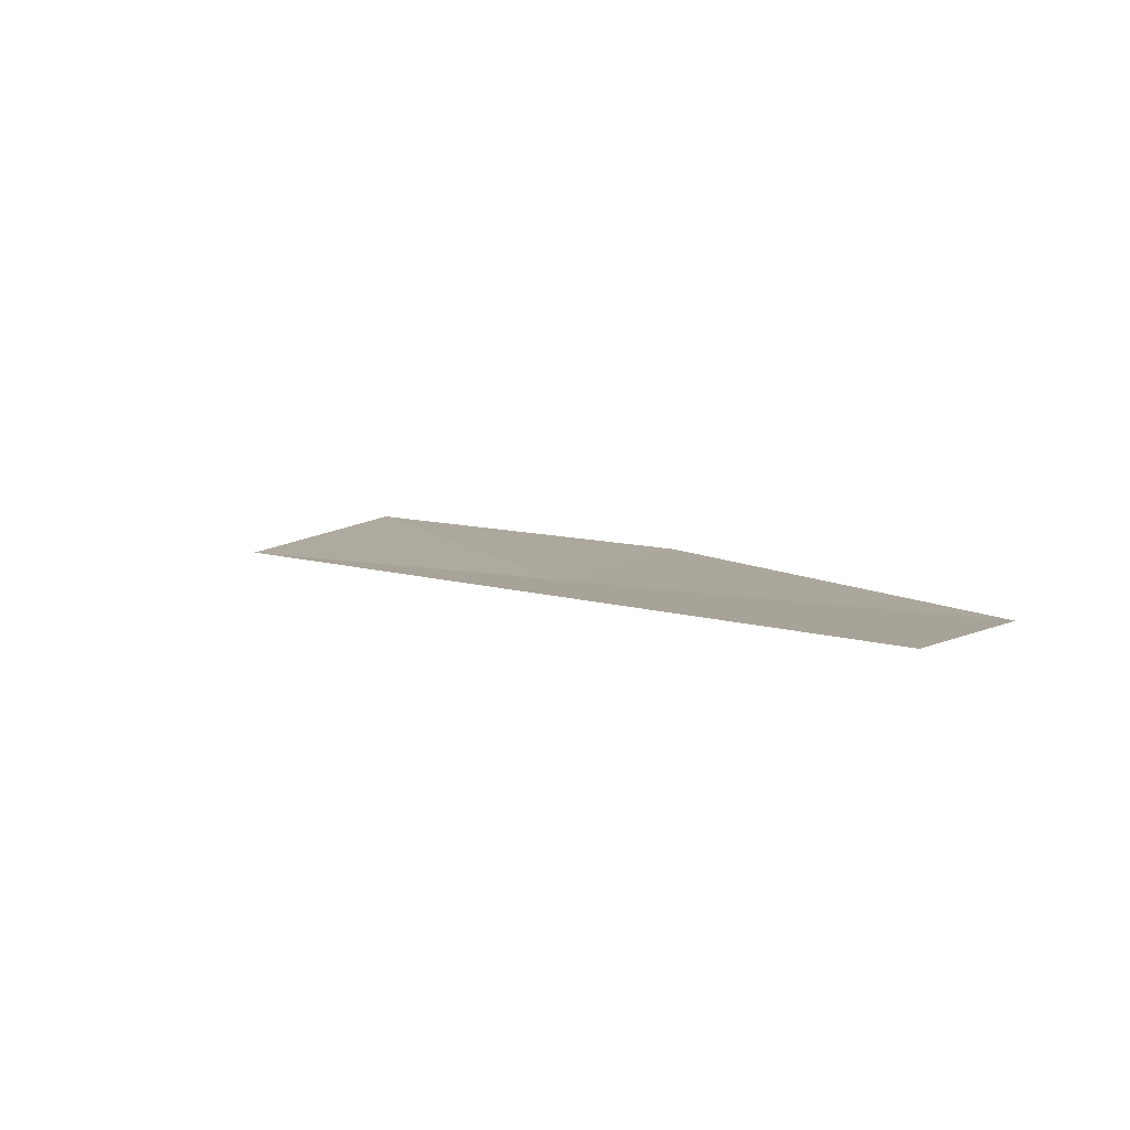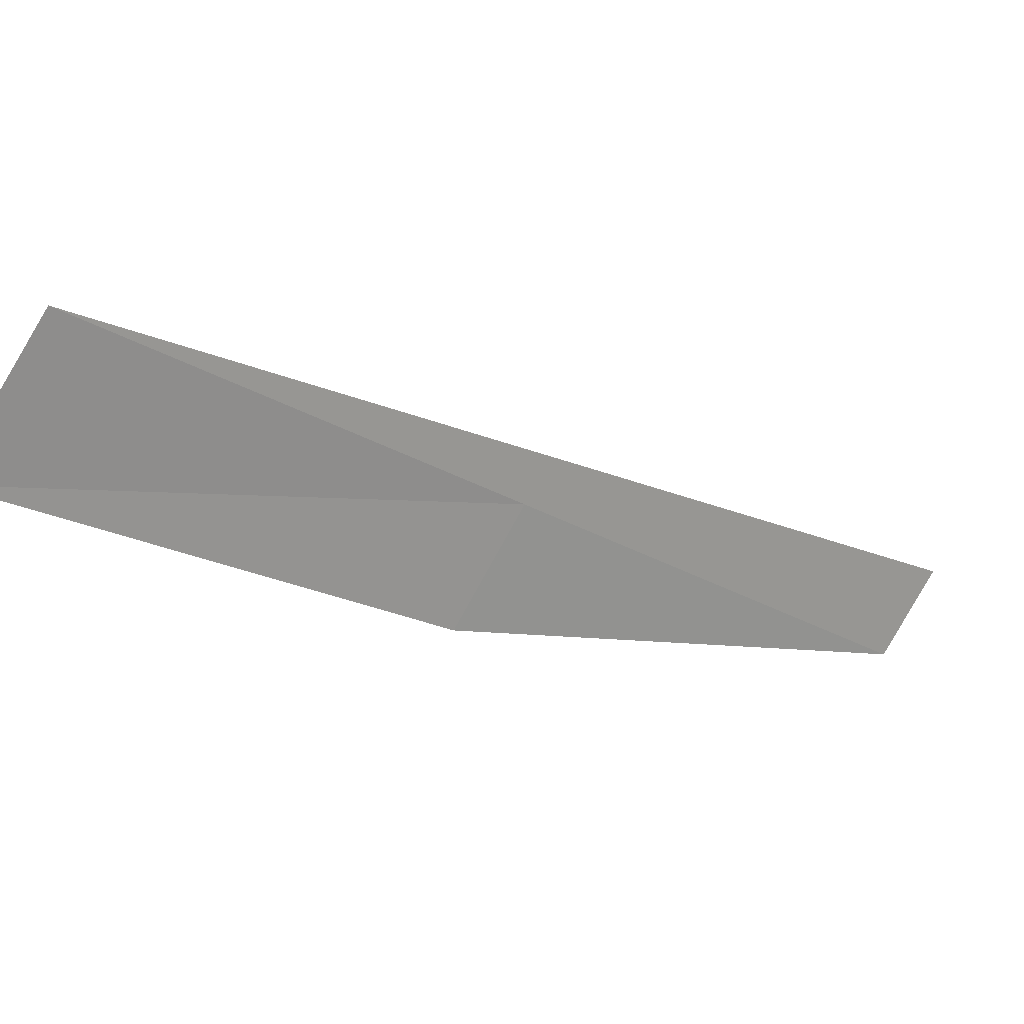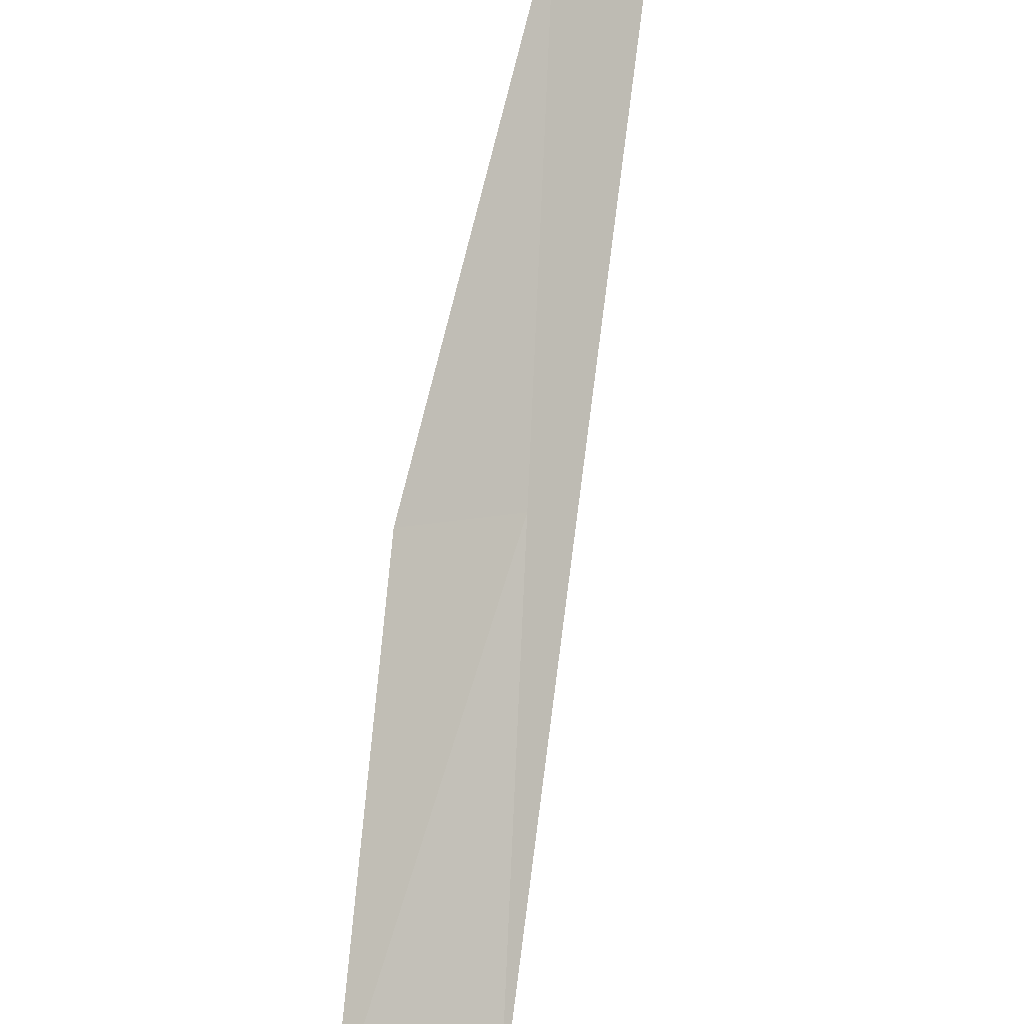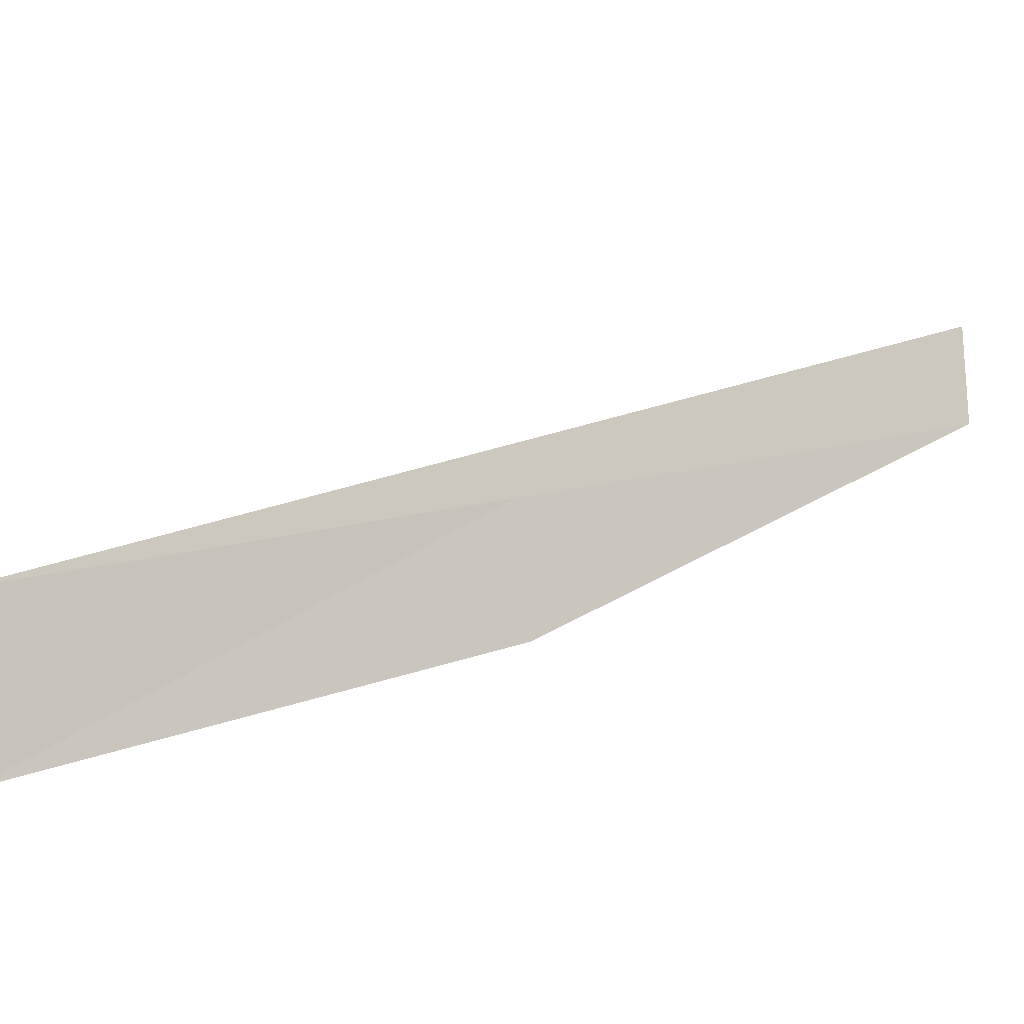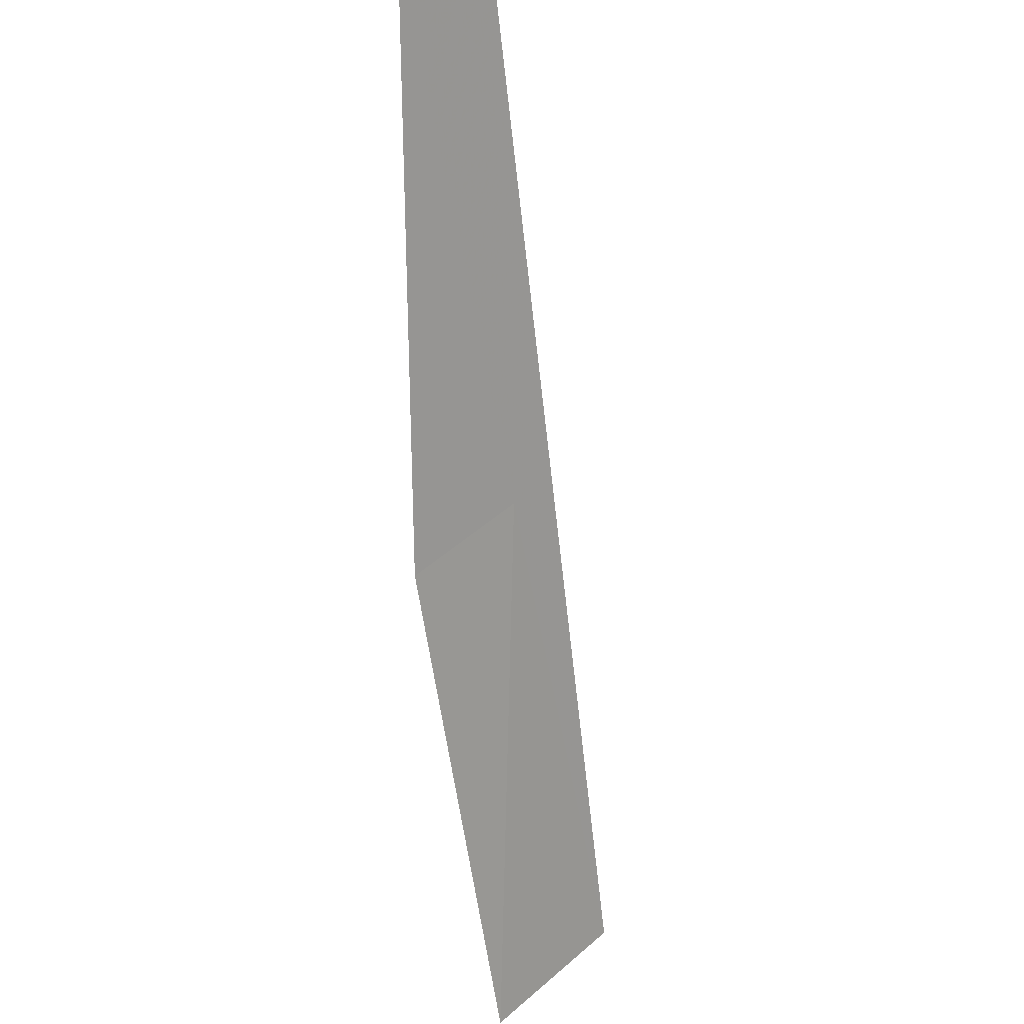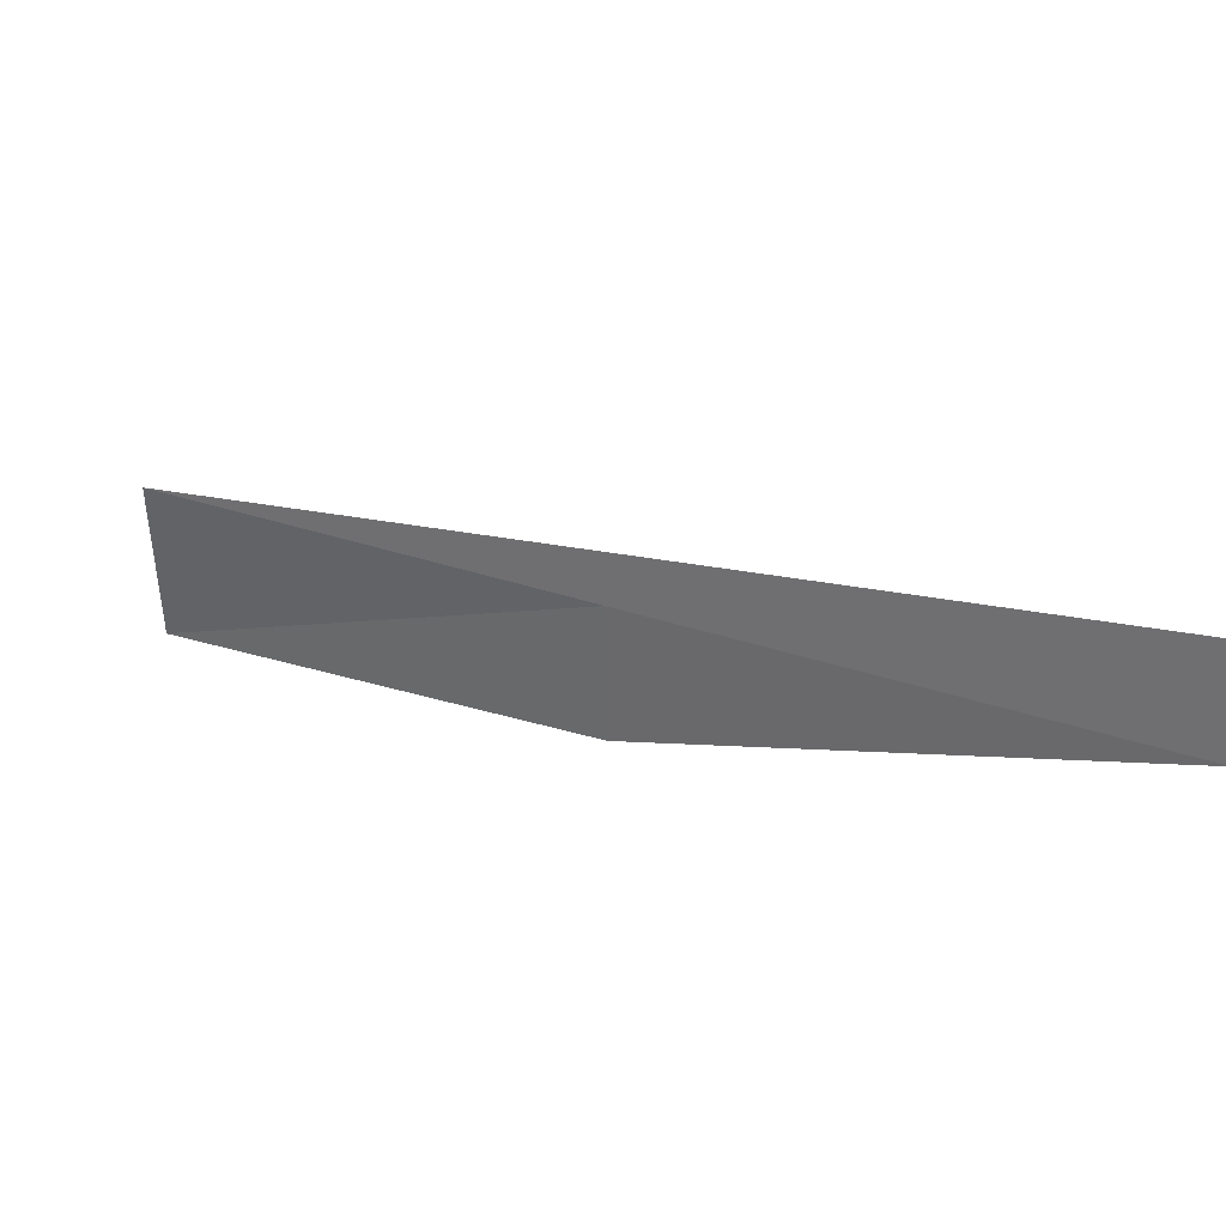
<metadata>
{"format":"obj","ext":"obj","renderer":"f3d","projection":"perspective","resolution":1024,"background":"white","views":[{"elev":45.6,"azim":-172.1,"up":"+Z"},{"elev":-72.2,"azim":103.9,"up":"+Z"},{"elev":48.7,"azim":52.3,"up":"+Z"},{"elev":-78.7,"azim":140.9,"up":"+Z"},{"elev":-27.2,"azim":-35.2,"up":"+Y"},{"elev":78.5,"azim":-115.6,"up":"+Y"}]}
</metadata>
<code>
v 3.812 -3.303 37.53
v 3.586 -3.529 37.42
v 4.405 -4.335 36.62
v 4.684 -4.058 36.73
v 2.912 -2.523 38.35
v 3.074 -2.339 38.45
f 1 2 3
f 1 5 2
f 1 6 5
f 1 3 4
f 1 4 6

</code>
